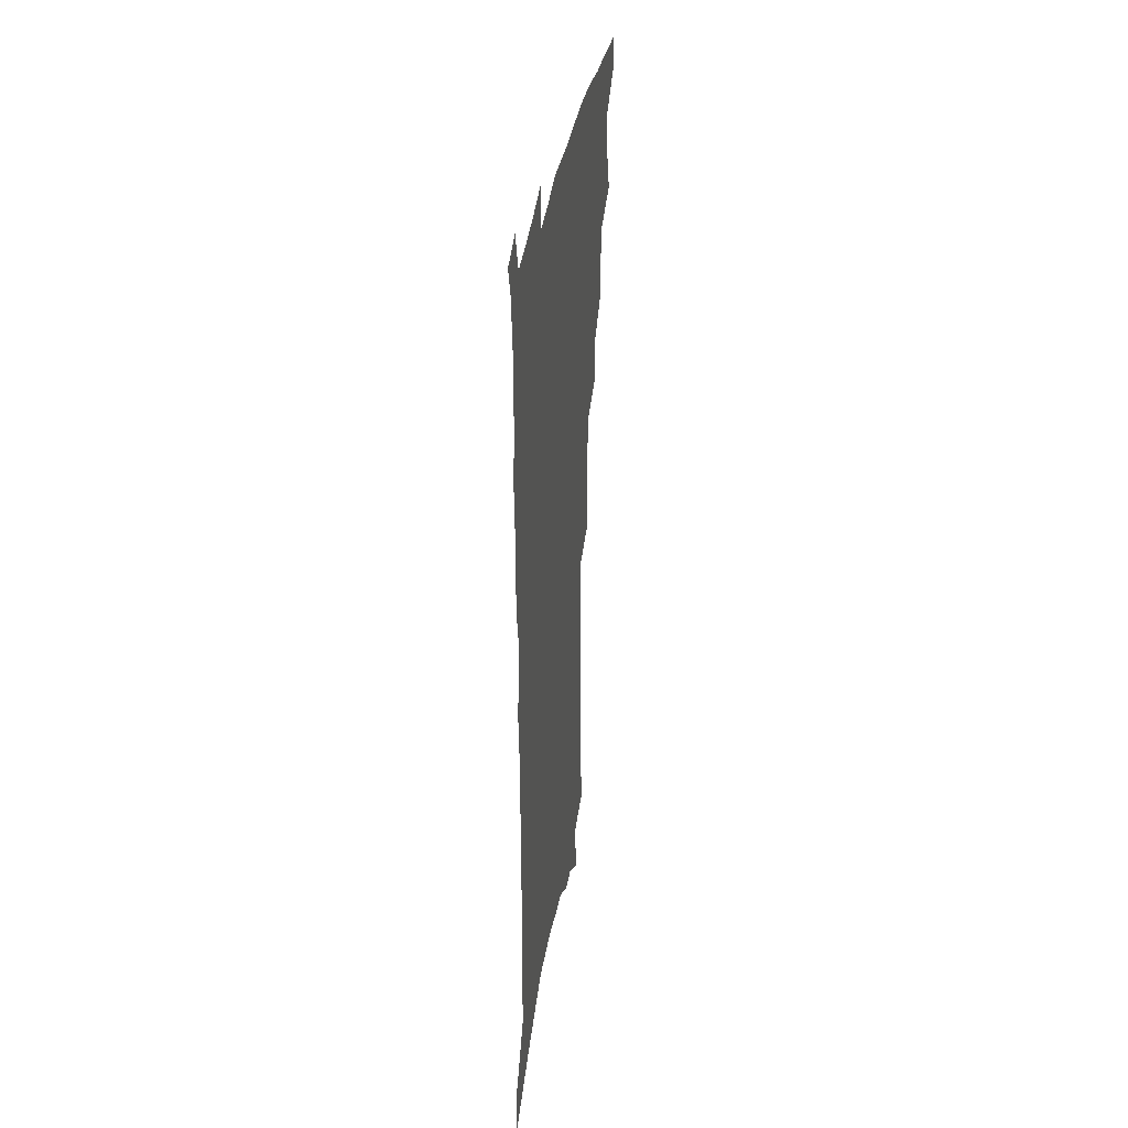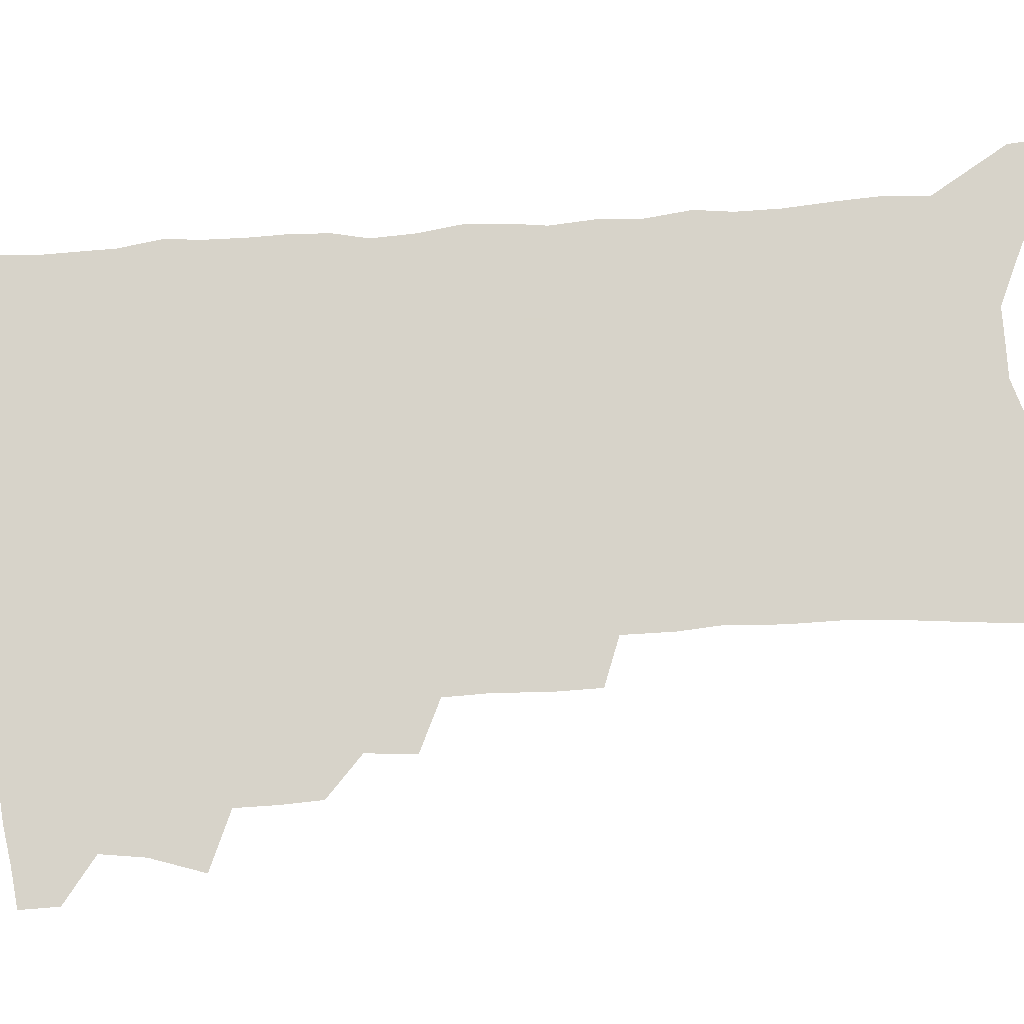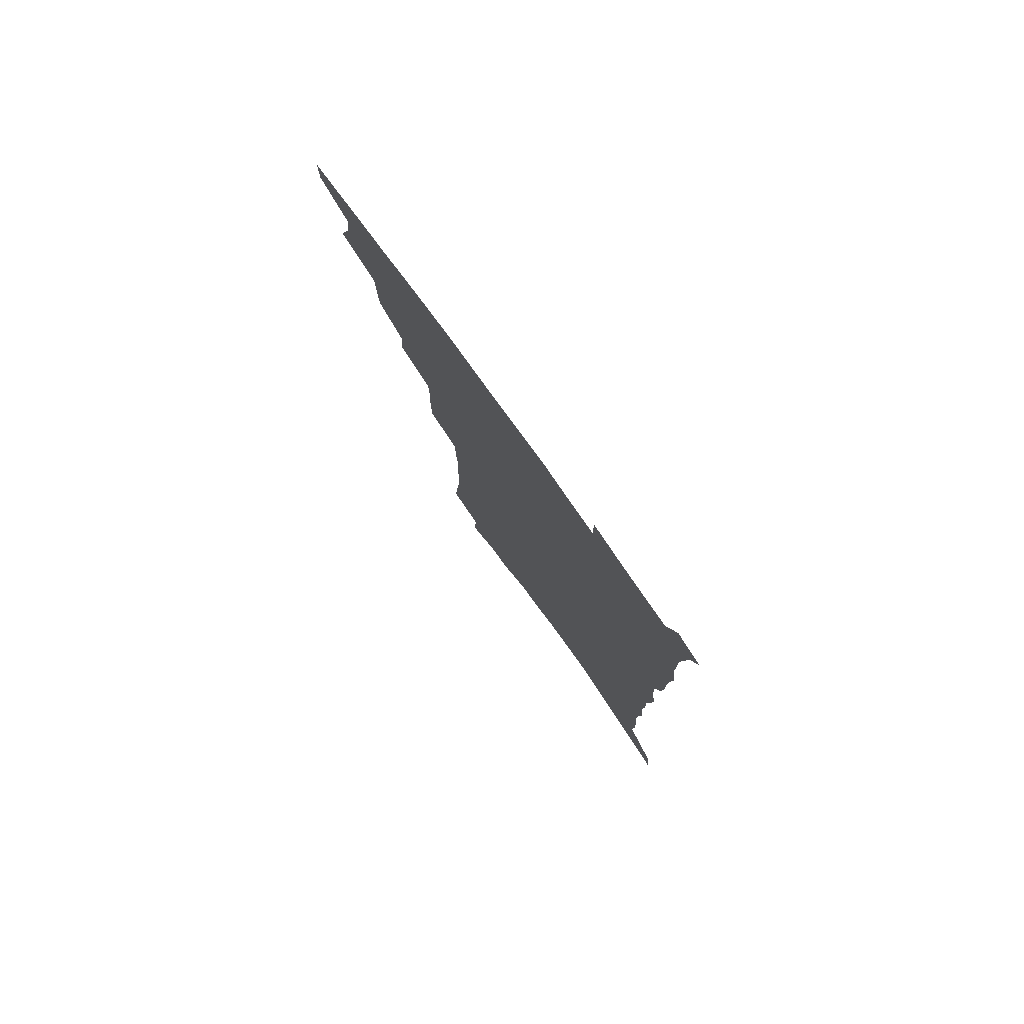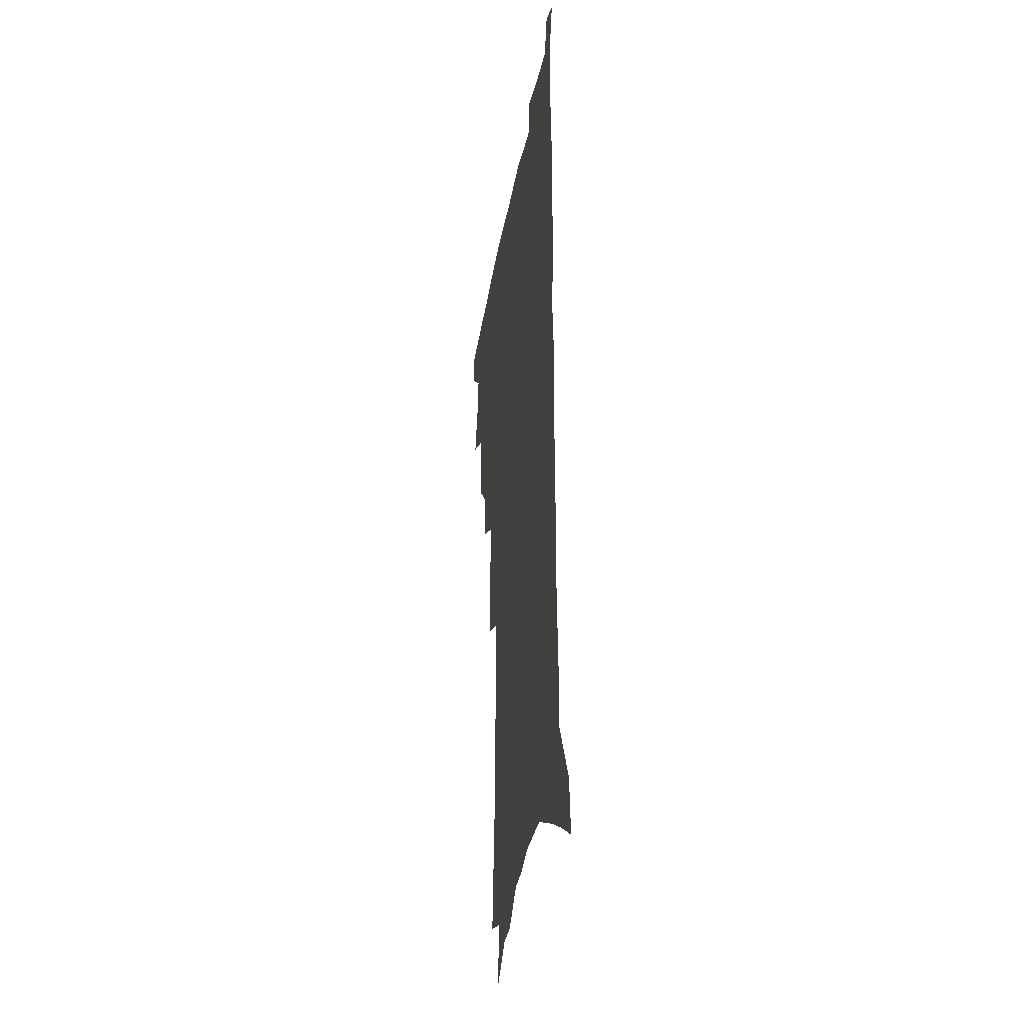
<metadata>
{"format":"obj","ext":"obj","renderer":"f3d","projection":"perspective","resolution":1024,"background":"white","views":[{"elev":37.7,"azim":99.2,"up":"+Y"},{"elev":76.4,"azim":-93.8,"up":"+Z"},{"elev":79.9,"azim":54.2,"up":"+Y"},{"elev":-31.7,"azim":80.6,"up":"+Y"}]}
</metadata>
<code>
v 488.6 499.1 0
v 488.4 513.3 0
v 496.2 451.1 0
v 502.6 470.6 0
v 504.8 486.7 0
v 504.6 501 0
v 502.7 515.1 0
v 517.6 411.8 0
v 517 426.8 0
v 516.9 442.3 0
v 519.7 459.5 0
v 520 474.1 0
v 521 488.9 0
v 519.5 502.6 0
v 516.7 517.3 0
v 530.7 380.3 0
v 532.2 398.4 0
v 533.8 415.9 0
v 534.8 432.2 0
v 533.8 446.4 0
v 534.6 461.3 0
v 535 475.9 0
v 535.5 490.3 0
v 533.5 504.3 0
v 531.2 518.7 0
v 548.7 317.8 0
v 548.5 335.5 0
v 549.4 354.8 0
v 549 371.8 0
v 548.5 388 0
v 551.1 406.7 0
v 549 419.6 0
v 552.3 437.7 0
v 551.9 451 0
v 550.6 464.2 0
v 550.6 478.1 0
v 549.9 491.6 0
v 548 505.3 0
v 544.8 521.5 0
v 560.7 171.7 0
v 562.7 194.4 0
v 565 217.5 0
v 566.2 237.9 0
v 566 255.8 0
v 567.2 276.1 0
v 566 292.3 0
v 566.1 311.3 0
v 565.3 328.2 0
v 565.1 345.3 0
v 564.4 361.3 0
v 564.5 378 0
v 564.4 393.6 0
v 565.1 409.7 0
v 564.5 423.8 0
v 565.4 438.6 0
v 565.9 453 0
v 565.7 466.5 0
v 564.9 479.7 0
v 563.6 493 0
v 561.7 507.2 0
v 558.8 523.5 0
v 576.1 141.8 0
v 578.5 167 0
v 575.8 181.1 0
v 580.9 211.1 0
v 581.3 230.3 0
v 581.5 248.9 0
v 581.5 266.9 0
v 580.6 283.1 0
v 580.9 302 0
v 580.8 319.7 0
v 580.4 336.3 0
v 579.2 350.9 0
v 578.9 366.7 0
v 578.5 382 0
v 578.5 397.2 0
v 579.3 412.9 0
v 579.8 427.5 0
v 579.6 440.9 0
v 579.7 454.7 0
v 579.1 467.7 0
v 578.1 480.8 0
v 577.3 494 0
v 576 507.6 0
v 572.8 524.9 0
v 592.4 154.9 0
v 592.5 174.6 0
v 592.6 195.3 0
v 596 221.8 0
v 595.7 239.2 0
v 595.7 257.4 0
v 595.1 274.1 0
v 593.7 288.7 0
v 593.8 306.9 0
v 593.3 322.9 0
v 593.1 339.4 0
v 592.9 355.5 0
v 592.2 370.1 0
v 592.5 386.3 0
v 592.5 401.1 0
v 592.6 415 0
v 593.5 430 0
v 592.5 442.1 0
v 592.9 455.9 0
v 593.1 468.8 0
v 591.5 481.9 0
v 590.7 495 0
v 589.6 508.6 0
v 587.3 524.8 0
v 604.8 155.6 0
v 608.4 188.8 0
v 609.1 210.2 0
v 608.7 227 0
v 607.3 240.5 0
v 608 261.5 0
v 607.4 277.9 0
v 607.1 295.4 0
v 606.5 311.1 0
v 606 326.3 0
v 605.7 342.3 0
v 605.5 358.2 0
v 604.9 371.7 0
v 604.9 386.6 0
v 604.8 400.8 0
v 605.4 416.6 0
v 605.5 430.3 0
v 605.3 442.8 0
v 605.7 456.6 0
v 605.8 469.4 0
v 605.1 482.4 0
v 603.9 496 0
v 603.3 509.5 0
v 601.7 524.6 0
v 619.8 167.2 0
v 621.3 194 0
v 621.2 212.9 0
v 621 231.1 0
v 620.7 248 0
v 620.1 263.8 0
v 619.5 280.2 0
v 619 296.5 0
v 618.4 311.7 0
v 618.7 330.9 0
v 618.2 345 0
v 617.9 360.1 0
v 617.2 373 0
v 617.6 388.8 0
v 617.8 403.5 0
v 617.9 417.6 0
v 617.9 430.6 0
v 618 443.8 0
v 618.7 457.6 0
v 618.5 469.9 0
v 618.6 482.7 0
v 618.6 495.5 0
v 617.7 509.1 0
v 615.5 525.7 0
v 632.8 168.2 0
v 633.5 194.5 0
v 633.3 214.9 0
v 633.1 233.7 0
v 632.7 249.6 0
v 632.2 266.6 0
v 631.7 283 0
v 631.2 299.3 0
v 630.8 314.9 0
v 630.7 329.7 0
v 630.2 345.4 0
v 629.9 360.6 0
v 630 376.3 0
v 629.9 389.4 0
v 630 404 0
v 630.1 418.4 0
v 630.3 430.9 0
v 630.4 444.1 0
v 630.9 457.3 0
v 631.2 469.8 0
v 631.5 482.6 0
v 631.9 495.3 0
v 631.2 509.2 0
v 629.3 526.5 0
v 645.9 172.2 0
v 645.8 194.6 0
v 645.4 215.7 0
v 644.9 233.9 0
v 644.7 249.3 0
v 644.1 266.9 0
v 643.8 281.6 0
v 643.1 298.5 0
v 642.6 317.5 0
v 642.6 330 0
v 642.4 344 0
v 642.1 360.2 0
v 642 375.3 0
v 642 390.3 0
v 642.2 403.9 0
v 642.5 417.2 0
v 642.5 431.2 0
v 642.6 444.8 0
v 643.5 456.8 0
v 643.9 469.4 0
v 644.3 482.4 0
v 644.7 495.2 0
v 644.8 508.5 0
v 644.6 523.3 0
v 658.8 172.2 0
v 658.3 194 0
v 657.7 213.3 0
v 657 232.3 0
v 657.4 246.1 0
v 656.1 266.1 0
v 655.7 282.4 0
v 655.2 298.8 0
v 654.7 315 0
v 654.5 330 0
v 654.4 344 0
v 654 360.8 0
v 654.1 374.7 0
v 654.9 387.5 0
v 654.4 402.9 0
v 654.9 416 0
v 655.2 429.8 0
v 656.1 442.4 0
v 656 456.4 0
v 656.5 469.1 0
v 657 481.7 0
v 657.5 494.7 0
v 658.2 507.7 0
v 658.7 521.6 0
v 658.5 538.4 0
v 671.6 172.3 0
v 671.1 191.5 0
v 670.1 211.6 0
v 669.5 229.5 0
v 669.5 245.6 0
v 668.9 262.7 0
v 667.8 280.9 0
v 667.8 296.1 0
v 666.6 314 0
v 666.6 328.4 0
v 666.3 344 0
v 666.9 357.6 0
v 666.5 372.6 0
v 667.1 386.2 0
v 668.3 399 0
v 667.7 413.9 0
v 667.9 428.1 0
v 668.7 441.2 0
v 668.1 456 0
v 669.1 468.2 0
v 669.8 481.1 0
v 670.6 493.9 0
v 671.3 506.9 0
v 672.2 520.4 0
v 673.3 534.5 0
v 685.9 166.1 0
v 684.7 186.6 0
v 683.5 206.7 0
v 682.6 225.3 0
v 682.6 241.5 0
v 681.7 259.3 0
v 681.4 275.7 0
v 680.9 292.1 0
v 680.4 308.4 0
v 679.1 325.7 0
v 679.7 339.7 0
v 680.2 353.7 0
v 680.2 368.3 0
v 679.9 383.4 0
v 681.3 396.3 0
v 679.3 414 0
v 681.7 425.5 0
v 681.9 439.2 0
v 682.1 453 0
v 682.4 466.4 0
v 683 479.6 0
v 683.6 492.8 0
v 684.4 505.9 0
v 685.7 518.9 0
v 687.3 532 0
v 700.6 159.3 0
v 699.2 179.8 0
v 697.6 200.6 0
v 697.6 217.6 0
v 697 235 0
v 696.1 252.8 0
v 694.7 271 0
v 695.1 286.3 0
v 694.5 302.7 0
v 693.5 319.5 0
v 694 334 0
v 695.3 347.7 0
v 693.3 365.1 0
v 693.3 379.5 0
v 695.8 392 0
v 694.5 408.4 0
v 694.8 422.5 0
v 696.4 435.6 0
v 695.3 450.9 0
v 695.9 464.3 0
v 696.4 477.8 0
v 697.5 490.9 0
v 697.6 504.5 0
v 699.3 517.4 0
v 700.6 530.5 0
v 705.6 546.6 0
v 716.1 151.2 0
v 713.1 175 0
v 713.2 192.2 0
v 714.3 207.6 0
v 713.3 225.6 0
v 712 244 0
v 711.9 260.6 0
v 713.5 274.9 0
v 711.2 293.6 0
v 712.3 308.3 0
v 711.1 325.2 0
v 712.8 338.9 0
v 713.6 353.7 0
v 711.2 371.1 0
v 710.5 386.9 0
v 713.3 399.9 0
v 713.9 414.4 0
v 713.6 429.4 0
v 713.8 444.1 0
v 715 457.9 0
v 712.6 474 0
v 712.4 488.2 0
v 712 502.4 0
v 713.3 515.6 0
v 714.5 528.8 0
v 718.5 541.6 0
v 732.5 142 0
v 730.3 163.9 0
f 5 6 1
f 1 6 2
f 6 7 2
f 10 11 3
f 3 11 4
f 11 12 4
f 4 12 5
f 12 13 5
f 5 13 6
f 13 14 6
f 6 14 7
f 14 15 7
f 17 18 8
f 8 18 9
f 18 19 9
f 9 19 10
f 19 20 10
f 10 20 11
f 20 21 11
f 11 21 12
f 21 22 12
f 12 22 13
f 22 23 13
f 13 23 14
f 23 24 14
f 14 24 15
f 24 25 15
f 29 30 16
f 16 30 17
f 30 31 17
f 17 31 18
f 31 32 18
f 18 32 19
f 32 33 19
f 19 33 20
f 33 34 20
f 20 34 21
f 34 35 21
f 21 35 22
f 35 36 22
f 22 36 23
f 36 37 23
f 23 37 24
f 37 38 24
f 24 38 25
f 38 39 25
f 47 48 26
f 26 48 27
f 48 49 27
f 27 49 28
f 49 50 28
f 28 50 29
f 50 51 29
f 29 51 30
f 51 52 30
f 30 52 31
f 52 53 31
f 31 53 32
f 53 54 32
f 32 54 33
f 54 55 33
f 33 55 34
f 55 56 34
f 34 56 35
f 56 57 35
f 35 57 36
f 57 58 36
f 36 58 37
f 58 59 37
f 37 59 38
f 59 60 38
f 38 60 39
f 60 61 39
f 63 64 40
f 40 64 41
f 64 65 41
f 41 65 42
f 65 66 42
f 42 66 43
f 66 67 43
f 43 67 44
f 67 68 44
f 44 68 45
f 68 69 45
f 45 69 46
f 69 70 46
f 46 70 47
f 70 71 47
f 47 71 48
f 71 72 48
f 48 72 49
f 72 73 49
f 49 73 50
f 73 74 50
f 50 74 51
f 74 75 51
f 51 75 52
f 75 76 52
f 52 76 53
f 76 77 53
f 53 77 54
f 77 78 54
f 54 78 55
f 78 79 55
f 55 79 56
f 79 80 56
f 56 80 57
f 80 81 57
f 57 81 58
f 81 82 58
f 58 82 59
f 82 83 59
f 59 83 60
f 83 84 60
f 60 84 61
f 84 85 61
f 62 86 63
f 86 87 63
f 63 87 64
f 87 88 64
f 64 88 65
f 88 89 65
f 65 89 66
f 89 90 66
f 66 90 67
f 90 91 67
f 67 91 68
f 91 92 68
f 68 92 69
f 92 93 69
f 69 93 70
f 93 94 70
f 70 94 71
f 94 95 71
f 71 95 72
f 95 96 72
f 72 96 73
f 96 97 73
f 73 97 74
f 97 98 74
f 74 98 75
f 98 99 75
f 75 99 76
f 99 100 76
f 76 100 77
f 100 101 77
f 77 101 78
f 101 102 78
f 78 102 79
f 102 103 79
f 79 103 80
f 103 104 80
f 80 104 81
f 104 105 81
f 81 105 82
f 105 106 82
f 82 106 83
f 106 107 83
f 83 107 84
f 107 108 84
f 84 108 85
f 108 109 85
f 86 110 87
f 110 111 87
f 87 111 88
f 111 112 88
f 88 112 89
f 112 113 89
f 89 113 90
f 113 114 90
f 90 114 91
f 114 115 91
f 91 115 92
f 115 116 92
f 92 116 93
f 116 117 93
f 93 117 94
f 117 118 94
f 94 118 95
f 118 119 95
f 95 119 96
f 119 120 96
f 96 120 97
f 120 121 97
f 97 121 98
f 121 122 98
f 98 122 99
f 122 123 99
f 99 123 100
f 123 124 100
f 100 124 101
f 124 125 101
f 101 125 102
f 125 126 102
f 102 126 103
f 126 127 103
f 103 127 104
f 127 128 104
f 104 128 105
f 128 129 105
f 105 129 106
f 129 130 106
f 106 130 107
f 130 131 107
f 107 131 108
f 131 132 108
f 108 132 109
f 132 133 109
f 110 134 111
f 134 135 111
f 111 135 112
f 135 136 112
f 112 136 113
f 136 137 113
f 113 137 114
f 137 138 114
f 114 138 115
f 138 139 115
f 115 139 116
f 139 140 116
f 116 140 117
f 140 141 117
f 117 141 118
f 141 142 118
f 118 142 119
f 142 143 119
f 119 143 120
f 143 144 120
f 120 144 121
f 144 145 121
f 121 145 122
f 145 146 122
f 122 146 123
f 146 147 123
f 123 147 124
f 147 148 124
f 124 148 125
f 148 149 125
f 125 149 126
f 149 150 126
f 126 150 127
f 150 151 127
f 127 151 128
f 151 152 128
f 128 152 129
f 152 153 129
f 129 153 130
f 153 154 130
f 130 154 131
f 154 155 131
f 131 155 132
f 155 156 132
f 132 156 133
f 156 157 133
f 134 158 135
f 158 159 135
f 135 159 136
f 159 160 136
f 136 160 137
f 160 161 137
f 137 161 138
f 161 162 138
f 138 162 139
f 162 163 139
f 139 163 140
f 163 164 140
f 140 164 141
f 164 165 141
f 141 165 142
f 165 166 142
f 142 166 143
f 166 167 143
f 143 167 144
f 167 168 144
f 144 168 145
f 168 169 145
f 145 169 146
f 169 170 146
f 146 170 147
f 170 171 147
f 147 171 148
f 171 172 148
f 148 172 149
f 172 173 149
f 149 173 150
f 173 174 150
f 150 174 151
f 174 175 151
f 151 175 152
f 175 176 152
f 152 176 153
f 176 177 153
f 153 177 154
f 177 178 154
f 154 178 155
f 178 179 155
f 155 179 156
f 179 180 156
f 156 180 157
f 180 181 157
f 158 182 159
f 182 183 159
f 159 183 160
f 183 184 160
f 160 184 161
f 184 185 161
f 161 185 162
f 185 186 162
f 162 186 163
f 186 187 163
f 163 187 164
f 187 188 164
f 164 188 165
f 188 189 165
f 165 189 166
f 189 190 166
f 166 190 167
f 190 191 167
f 167 191 168
f 191 192 168
f 168 192 169
f 192 193 169
f 169 193 170
f 193 194 170
f 170 194 171
f 194 195 171
f 171 195 172
f 195 196 172
f 172 196 173
f 196 197 173
f 173 197 174
f 197 198 174
f 174 198 175
f 198 199 175
f 175 199 176
f 199 200 176
f 176 200 177
f 200 201 177
f 177 201 178
f 201 202 178
f 178 202 179
f 202 203 179
f 179 203 180
f 203 204 180
f 180 204 181
f 204 205 181
f 182 206 183
f 206 207 183
f 183 207 184
f 207 208 184
f 184 208 185
f 208 209 185
f 185 209 186
f 209 210 186
f 186 210 187
f 210 211 187
f 187 211 188
f 211 212 188
f 188 212 189
f 212 213 189
f 189 213 190
f 213 214 190
f 190 214 191
f 214 215 191
f 191 215 192
f 215 216 192
f 192 216 193
f 216 217 193
f 193 217 194
f 217 218 194
f 194 218 195
f 218 219 195
f 195 219 196
f 219 220 196
f 196 220 197
f 220 221 197
f 197 221 198
f 221 222 198
f 198 222 199
f 222 223 199
f 199 223 200
f 223 224 200
f 200 224 201
f 224 225 201
f 201 225 202
f 225 226 202
f 202 226 203
f 226 227 203
f 203 227 204
f 227 228 204
f 204 228 205
f 228 229 205
f 206 231 207
f 231 232 207
f 207 232 208
f 232 233 208
f 208 233 209
f 233 234 209
f 209 234 210
f 234 235 210
f 210 235 211
f 235 236 211
f 211 236 212
f 236 237 212
f 212 237 213
f 237 238 213
f 213 238 214
f 238 239 214
f 214 239 215
f 239 240 215
f 215 240 216
f 240 241 216
f 216 241 217
f 241 242 217
f 217 242 218
f 242 243 218
f 218 243 219
f 243 244 219
f 219 244 220
f 244 245 220
f 220 245 221
f 245 246 221
f 221 246 222
f 246 247 222
f 222 247 223
f 247 248 223
f 223 248 224
f 248 249 224
f 224 249 225
f 249 250 225
f 225 250 226
f 250 251 226
f 226 251 227
f 251 252 227
f 227 252 228
f 252 253 228
f 228 253 229
f 253 254 229
f 229 254 230
f 254 255 230
f 231 256 232
f 256 257 232
f 232 257 233
f 257 258 233
f 233 258 234
f 258 259 234
f 234 259 235
f 259 260 235
f 235 260 236
f 260 261 236
f 236 261 237
f 261 262 237
f 237 262 238
f 262 263 238
f 238 263 239
f 263 264 239
f 239 264 240
f 264 265 240
f 240 265 241
f 265 266 241
f 241 266 242
f 266 267 242
f 242 267 243
f 267 268 243
f 243 268 244
f 268 269 244
f 244 269 245
f 269 270 245
f 245 270 246
f 270 271 246
f 246 271 247
f 271 272 247
f 247 272 248
f 272 273 248
f 248 273 249
f 273 274 249
f 249 274 250
f 274 275 250
f 250 275 251
f 275 276 251
f 251 276 252
f 276 277 252
f 252 277 253
f 277 278 253
f 253 278 254
f 278 279 254
f 254 279 255
f 279 280 255
f 256 281 257
f 281 282 257
f 257 282 258
f 282 283 258
f 258 283 259
f 283 284 259
f 259 284 260
f 284 285 260
f 260 285 261
f 285 286 261
f 261 286 262
f 286 287 262
f 262 287 263
f 287 288 263
f 263 288 264
f 288 289 264
f 264 289 265
f 289 290 265
f 265 290 266
f 290 291 266
f 266 291 267
f 291 292 267
f 267 292 268
f 292 293 268
f 268 293 269
f 293 294 269
f 269 294 270
f 294 295 270
f 270 295 271
f 295 296 271
f 271 296 272
f 296 297 272
f 272 297 273
f 297 298 273
f 273 298 274
f 298 299 274
f 274 299 275
f 299 300 275
f 275 300 276
f 300 301 276
f 276 301 277
f 301 302 277
f 277 302 278
f 302 303 278
f 278 303 279
f 303 304 279
f 279 304 280
f 304 305 280
f 281 307 282
f 307 308 282
f 282 308 283
f 308 309 283
f 283 309 284
f 309 310 284
f 284 310 285
f 310 311 285
f 285 311 286
f 311 312 286
f 286 312 287
f 312 313 287
f 287 313 288
f 313 314 288
f 288 314 289
f 314 315 289
f 289 315 290
f 315 316 290
f 290 316 291
f 316 317 291
f 291 317 292
f 317 318 292
f 292 318 293
f 318 319 293
f 293 319 294
f 319 320 294
f 294 320 295
f 320 321 295
f 295 321 296
f 321 322 296
f 296 322 297
f 322 323 297
f 297 323 298
f 323 324 298
f 298 324 299
f 324 325 299
f 299 325 300
f 325 326 300
f 300 326 301
f 326 327 301
f 301 327 302
f 327 328 302
f 302 328 303
f 328 329 303
f 303 329 304
f 329 330 304
f 304 330 305
f 330 331 305
f 305 331 306
f 331 332 306
f 307 333 308
f 333 334 308
f 308 334 309

</code>
